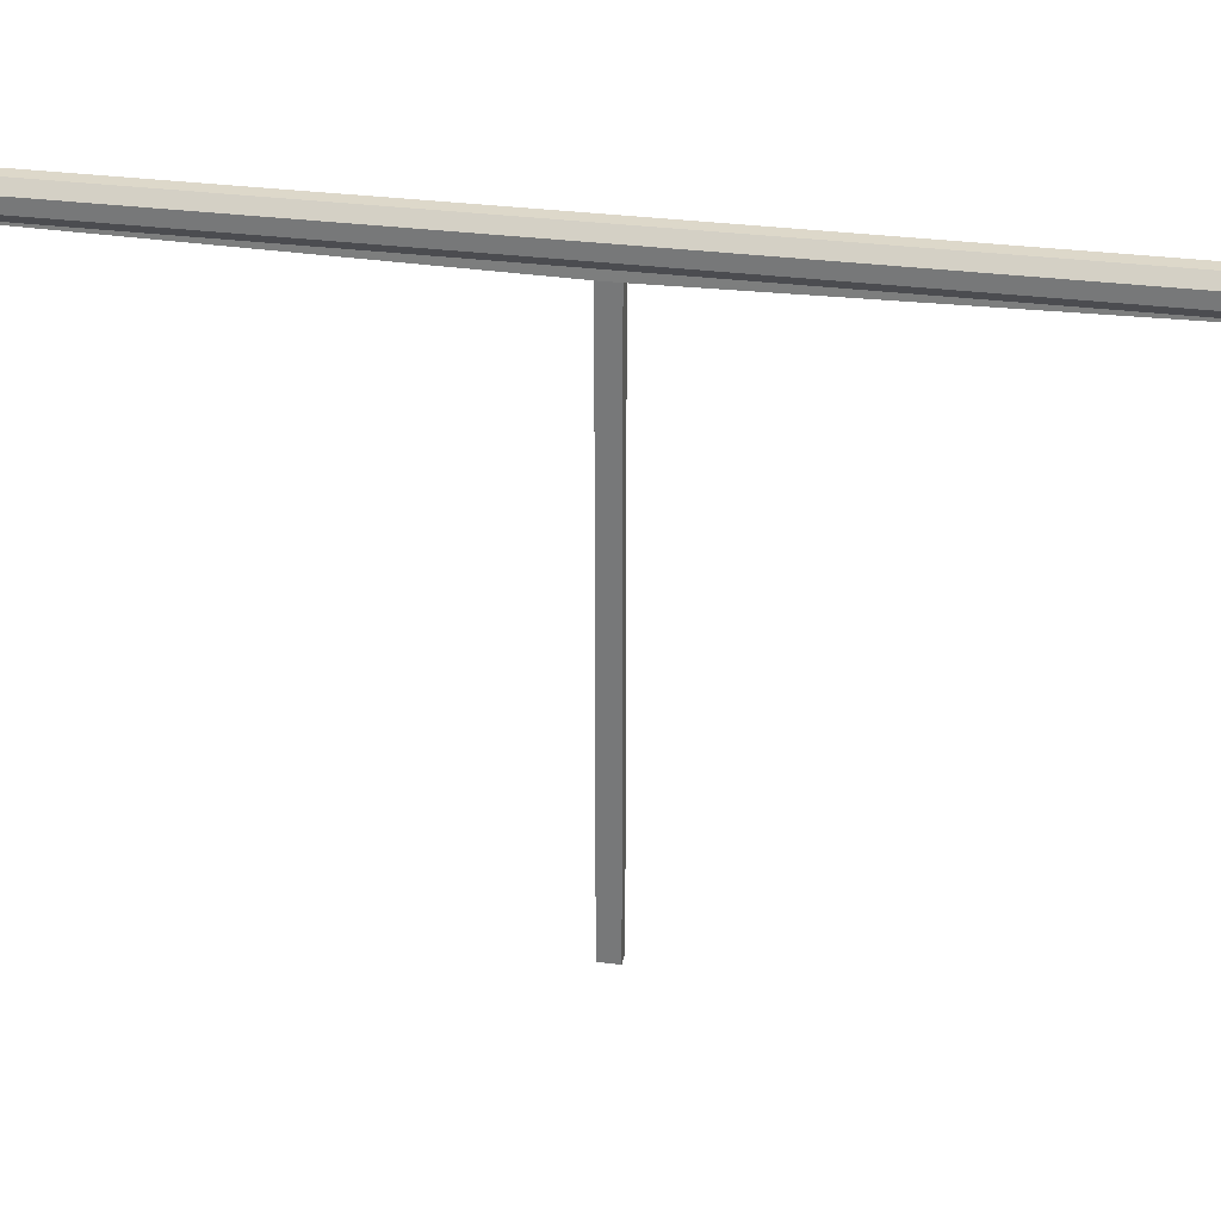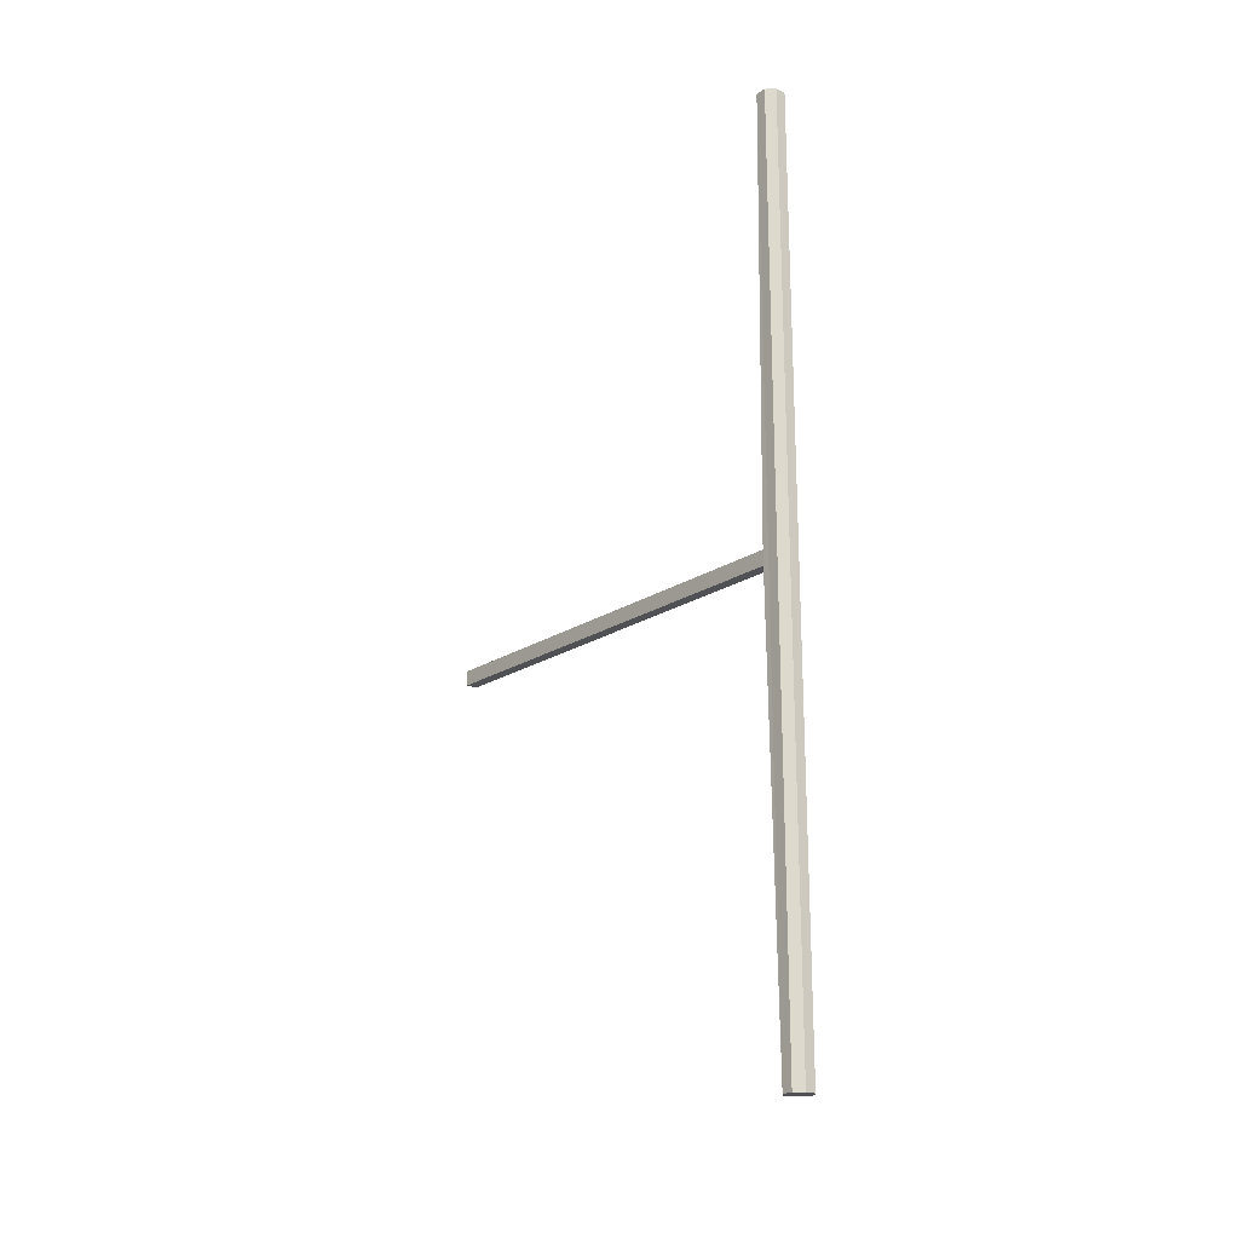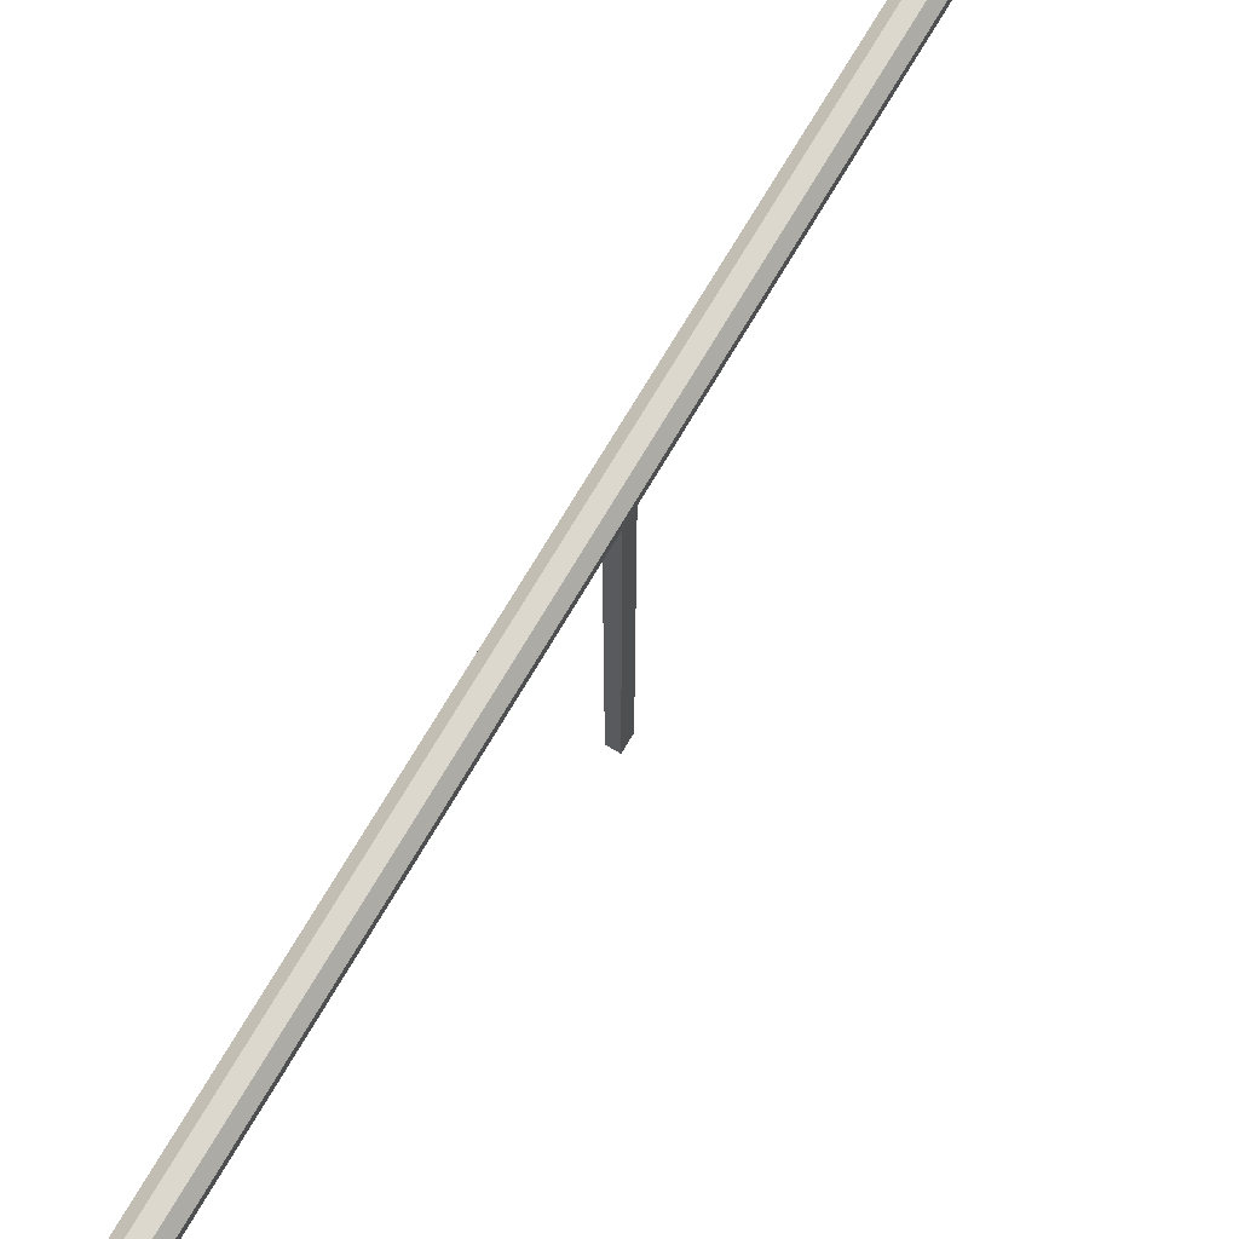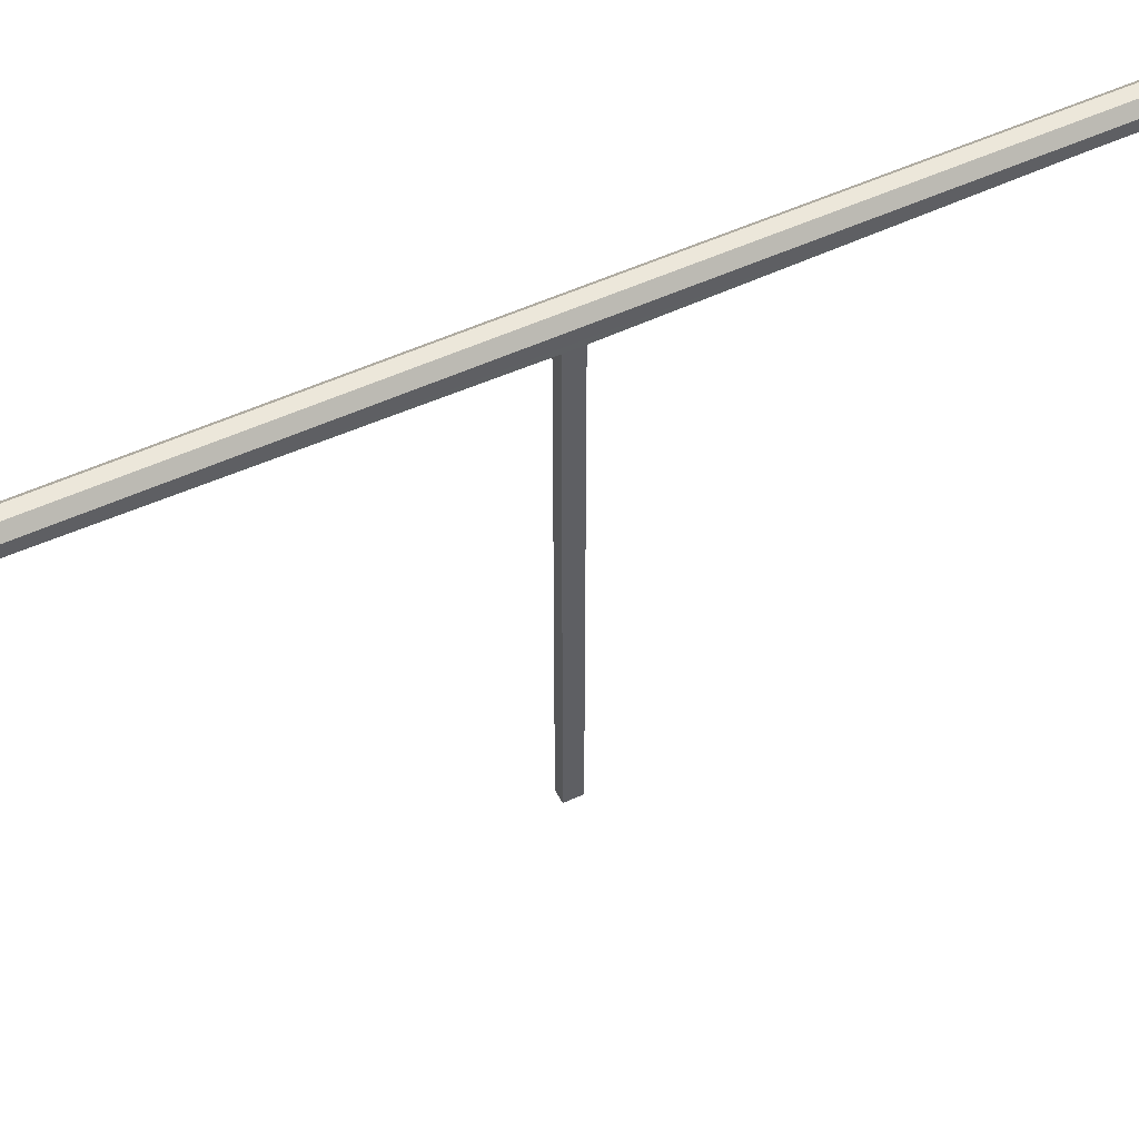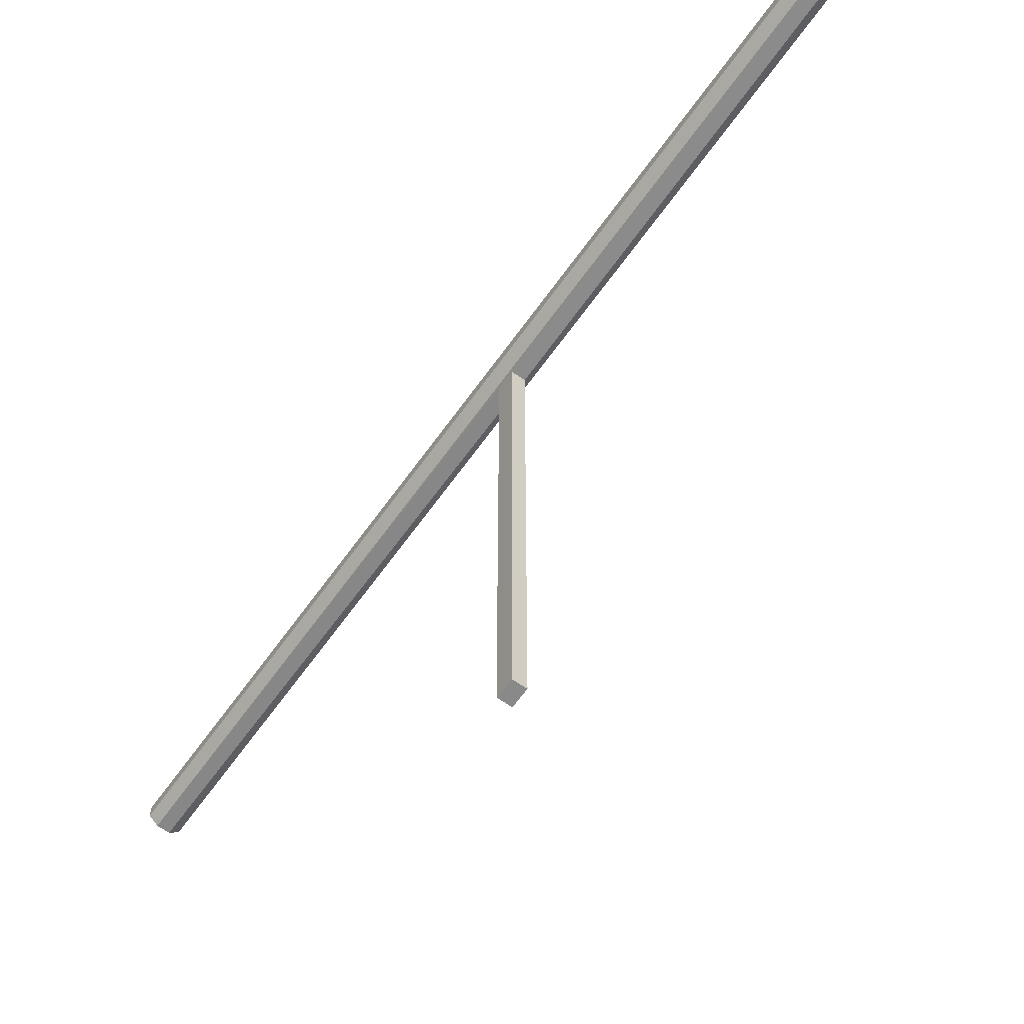
<metadata>
{"format":"obj","ext":"obj","renderer":"f3d","projection":"perspective","resolution":1024,"background":"white","views":[{"elev":31.0,"azim":-79.7,"up":"+Y"},{"elev":-20.0,"azim":139.9,"up":"+Z"},{"elev":72.3,"azim":-149.5,"up":"+Y"},{"elev":52.6,"azim":63.6,"up":"+Y"},{"elev":-63.2,"azim":144.7,"up":"+Y"}]}
</metadata>
<code>
o Cylinder.007
v -0.006134 0.4709 0.5082
v -0.006134 0.4709 0.4918
v 0.006134 0.4709 0.5082
v 0.006134 0.4709 0.4918
v 0.01419 0.4864 0.9999
v 0.01419 0.4864 5.1e-05
v 0.01419 0.4982 0.9999
v 0.01419 0.4982 5.1e-05
v 0.005877 0.5065 0.9999
v 0.005877 0.5065 5.1e-05
v -0.005877 0.5065 0.9999
v -0.005877 0.5065 5.1e-05
v -0.01419 0.4982 0.9999
v -0.01419 0.4982 5.1e-05
v -0.01419 0.4864 0.9999
v -0.01419 0.4864 5.1e-05
v -0.005877 0.4781 0.9999
v 0.005877 0.4781 0.9999
v 0.005877 0.4781 5.1e-05
v -0.005877 0.4781 5.1e-05
v -0.006134 2.4e-05 0.5082
v 0.006134 2.4e-05 0.5082
v 0.006134 2.4e-05 0.4918
v -0.006134 2.4e-05 0.4918
f 4 3 22 23
f 18 19 6 5
f 5 6 8 7
f 7 8 10 9
f 9 10 12 11
f 11 12 14 13
f 19 20 16 14 12 10 8 6
f 15 16 20 17
f 13 14 16 15
f 17 18 5 7 9 11 13 15
f 1 3 18 17
f 4 2 20 19
f 2 1 17 20
f 3 4 19 18
f 21 24 23 22
f 2 4 23 24
f 1 2 24 21
f 3 1 21 22

</code>
